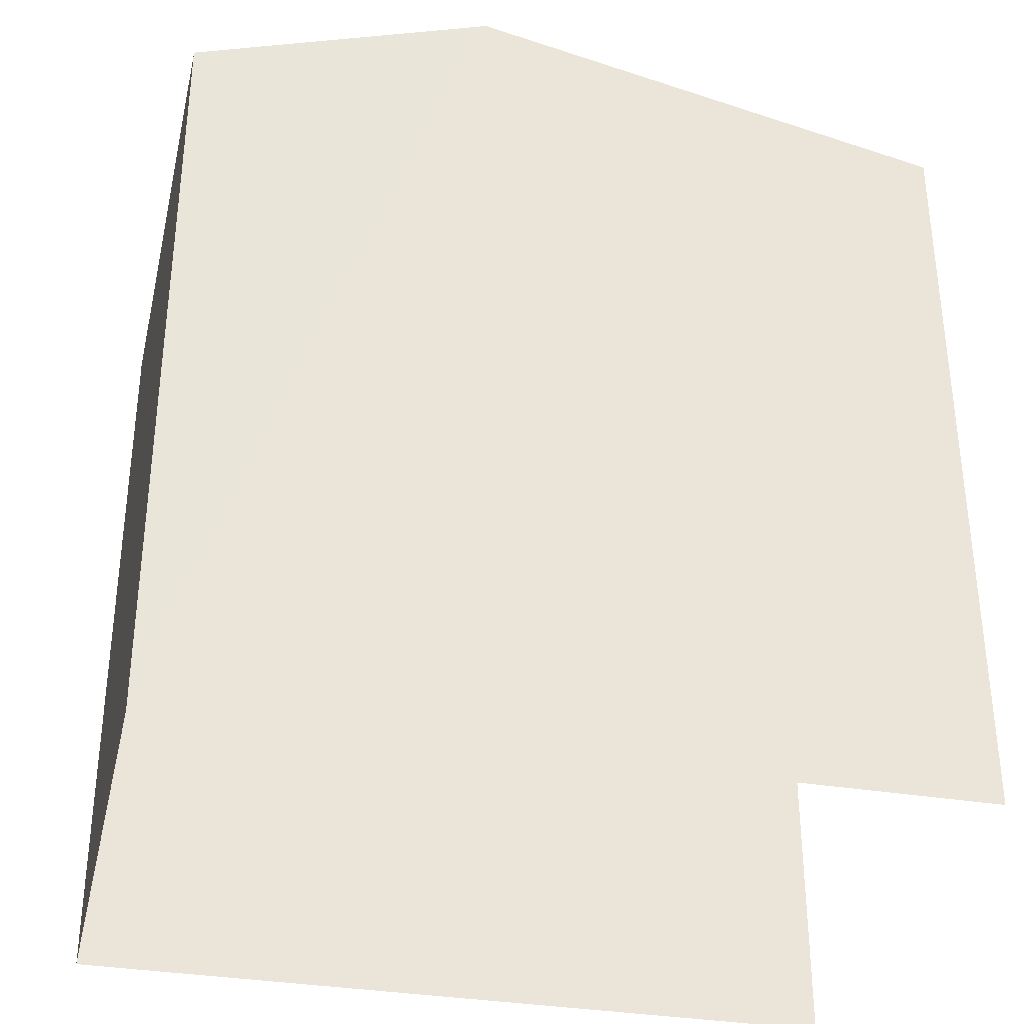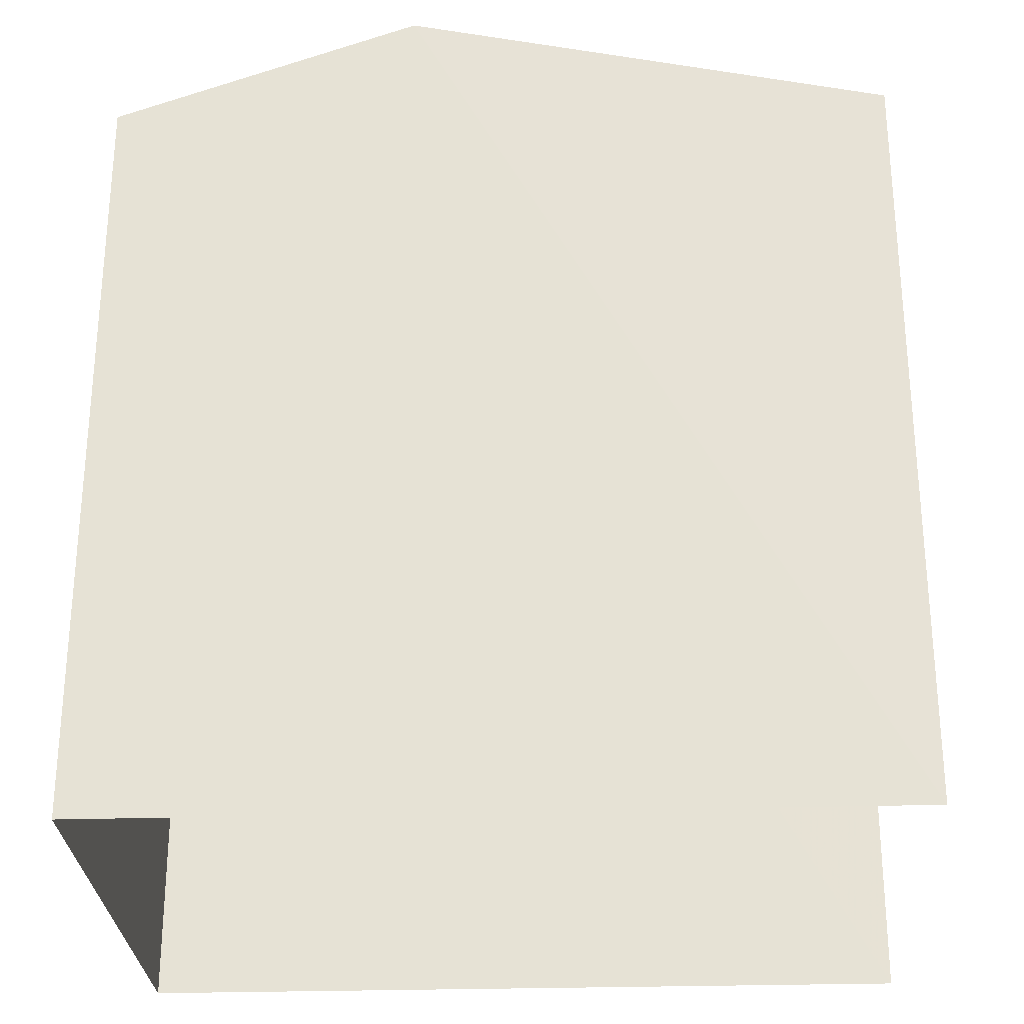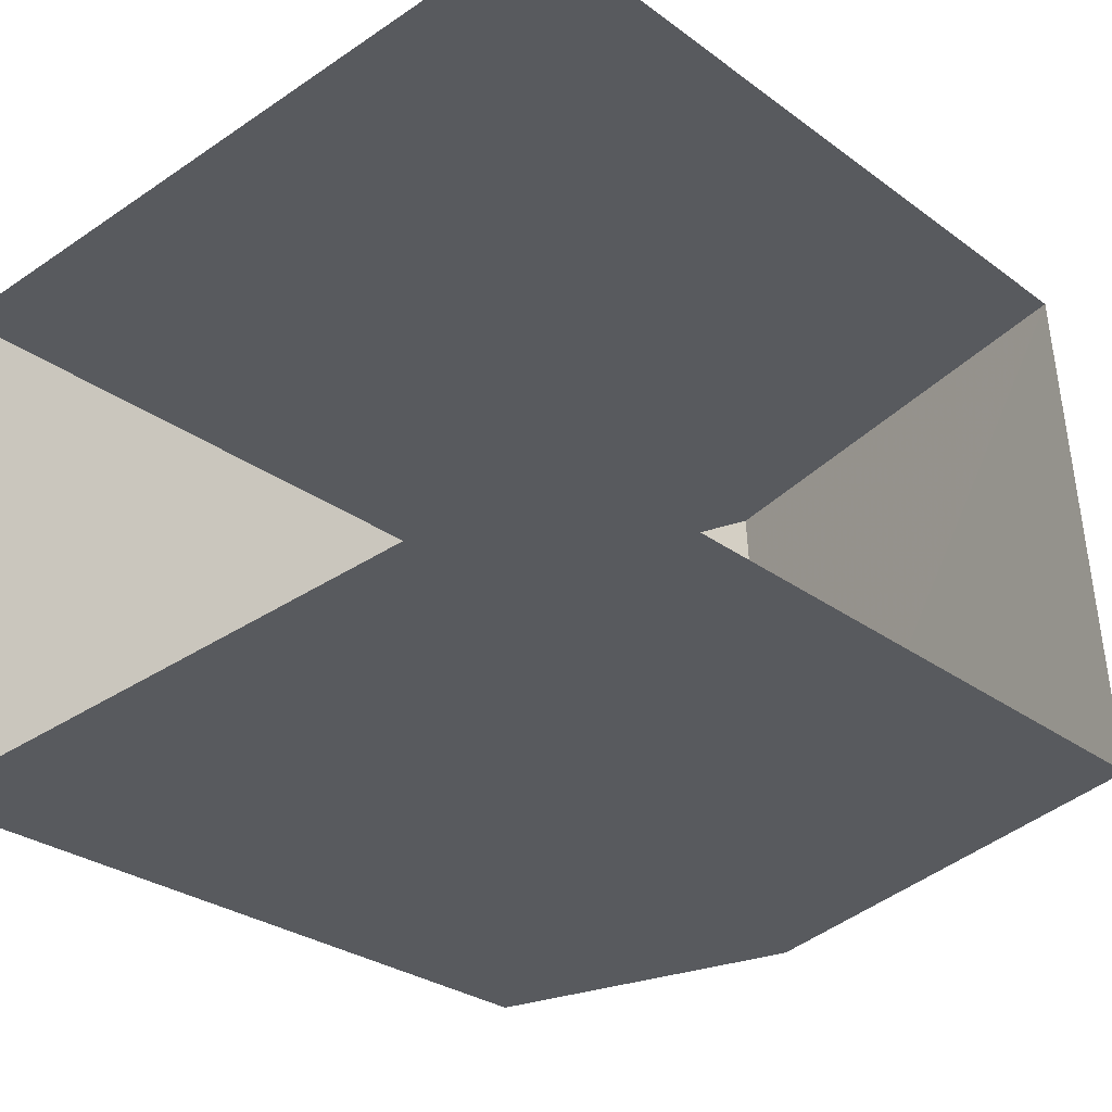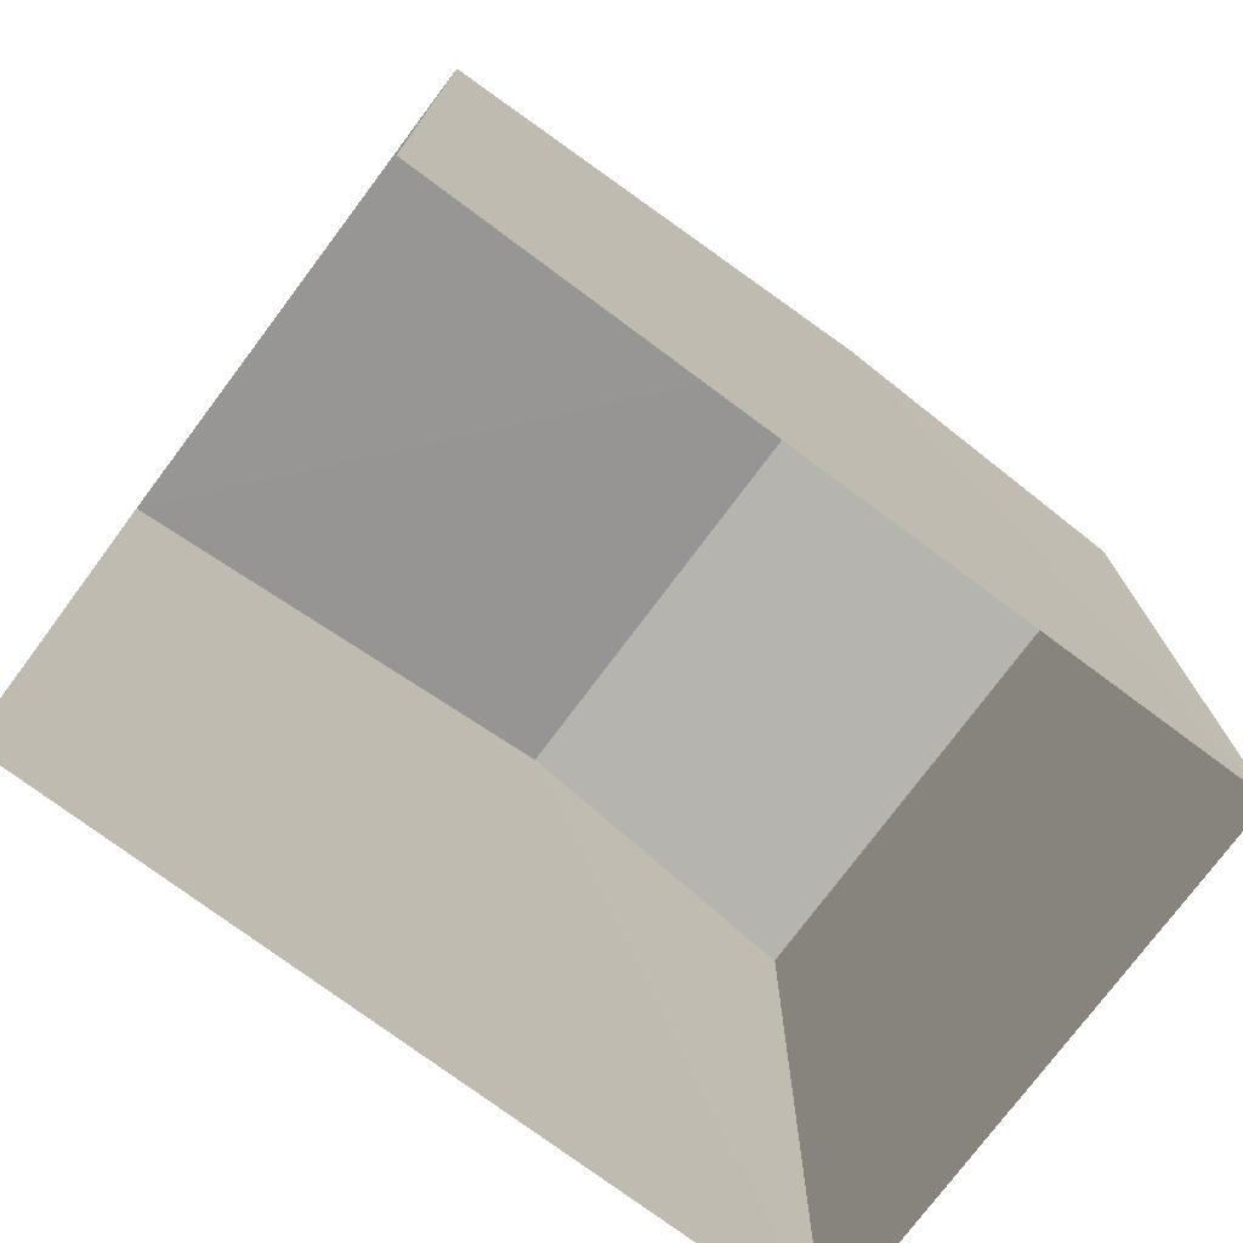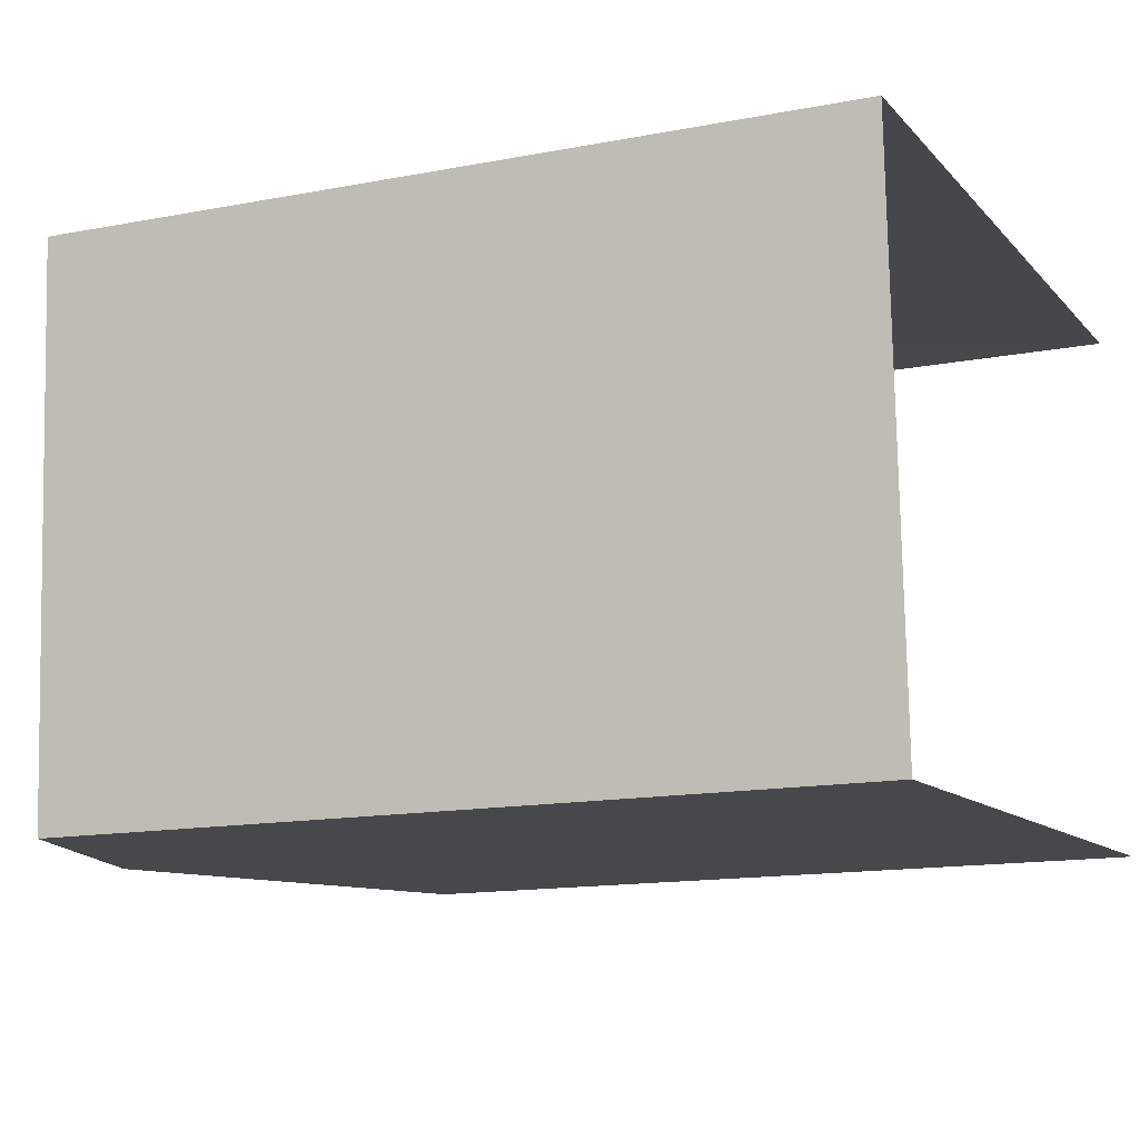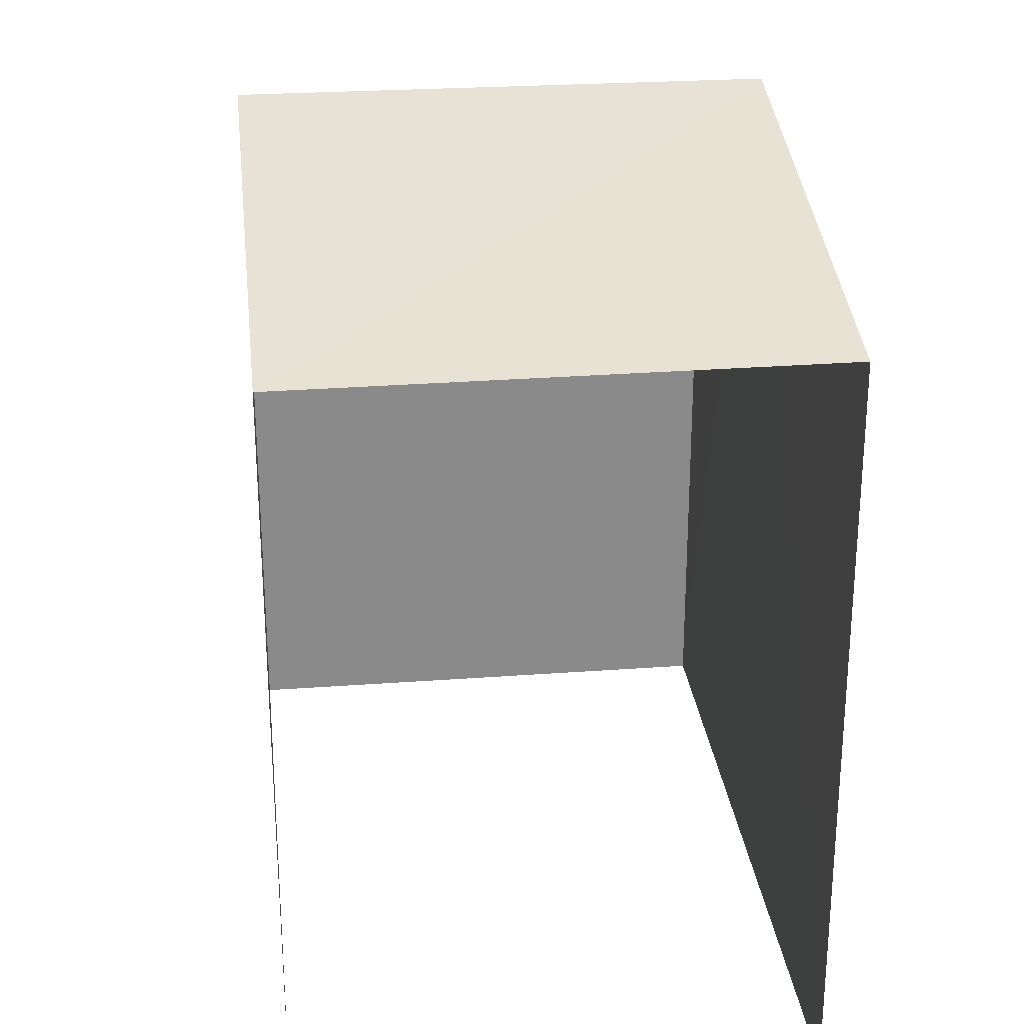
<metadata>
{"format":"obj","ext":"obj","renderer":"f3d","projection":"perspective","resolution":1024,"background":"white","views":[{"elev":-34.3,"azim":164.2,"up":"+Z"},{"elev":-27.7,"azim":179.5,"up":"+Z"},{"elev":-28.8,"azim":-137.5,"up":"+Y"},{"elev":-75.0,"azim":-39.9,"up":"+Z"},{"elev":-14.1,"azim":113.3,"up":"+Y"},{"elev":27.0,"azim":-99.7,"up":"+Z"}]}
</metadata>
<code>
v -3.722e+05 -1.037e+05 33.31
v -3.722e+05 -1.037e+05 33.31
v -3.722e+05 -1.037e+05 33.31
v -3.722e+05 -1.037e+05 33.31
v -3.722e+05 -1.037e+05 40.64
v -3.722e+05 -1.037e+05 40.64
v -3.722e+05 -1.037e+05 41.67
v -3.722e+05 -1.037e+05 41.67
v -3.722e+05 -1.037e+05 40.64
v -3.722e+05 -1.037e+05 40.64
f 1 2 3
f 4 1 3
f 9 1 4
f 10 9 4
f 5 6 7
f 8 5 7
f 9 10 8
f 7 9 8
f 6 3 2
f 6 5 3
f 10 4 8
f 4 3 8
f 3 5 8
f 6 2 7
f 2 1 7
f 1 9 7

</code>
